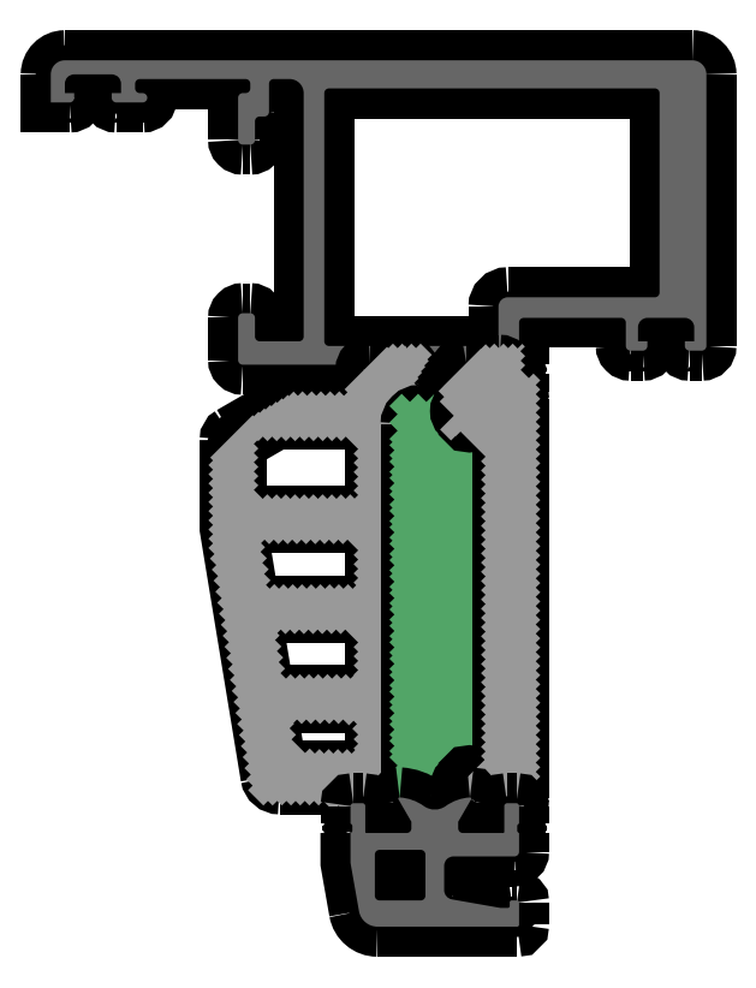
<metadata>
{"format":"dxf","ext":"dxf","renderer":"ezdxf+matplotlib","layout":"modelspace","background":"white","min_lineweight":24,"dpi":150}
</metadata>
<code>
0
SECTION
2
ENTITIES
0
POINT
8
FANGPUNKTE
10
-18
20
0
30
0
0
POINT
8
FANGPUNKTE
10
0
20
0
30
0
0
POINT
8
FANGPUNKTE
10
0
20
61.5
30
0
0
POINT
8
FANGPUNKTE
10
20
20
61.5
30
0
0
POINT
8
FANGPUNKTE
10
20
20
92.5
30
0
0
POINT
8
FANGPUNKTE
10
-50
20
92.5
30
0
0
POINT
8
FANGPUNKTE
10
-50
20
88
30
0
0
POINT
8
FANGPUNKTE
10
-30.1
20
88
30
0
0
POINT
8
FANGPUNKTE
10
-30
20
15.2
30
0
0
POINT
8
FANGPUNKTE
10
-18
20
15.2
30
0
0
INSERT
8
0S-Alu contour
2
442440__BD7C356C_00CE_410C_B933_228ACFCF83_
10
0
20
0
30
0
0
ENDSEC
0
EOF

</code>
